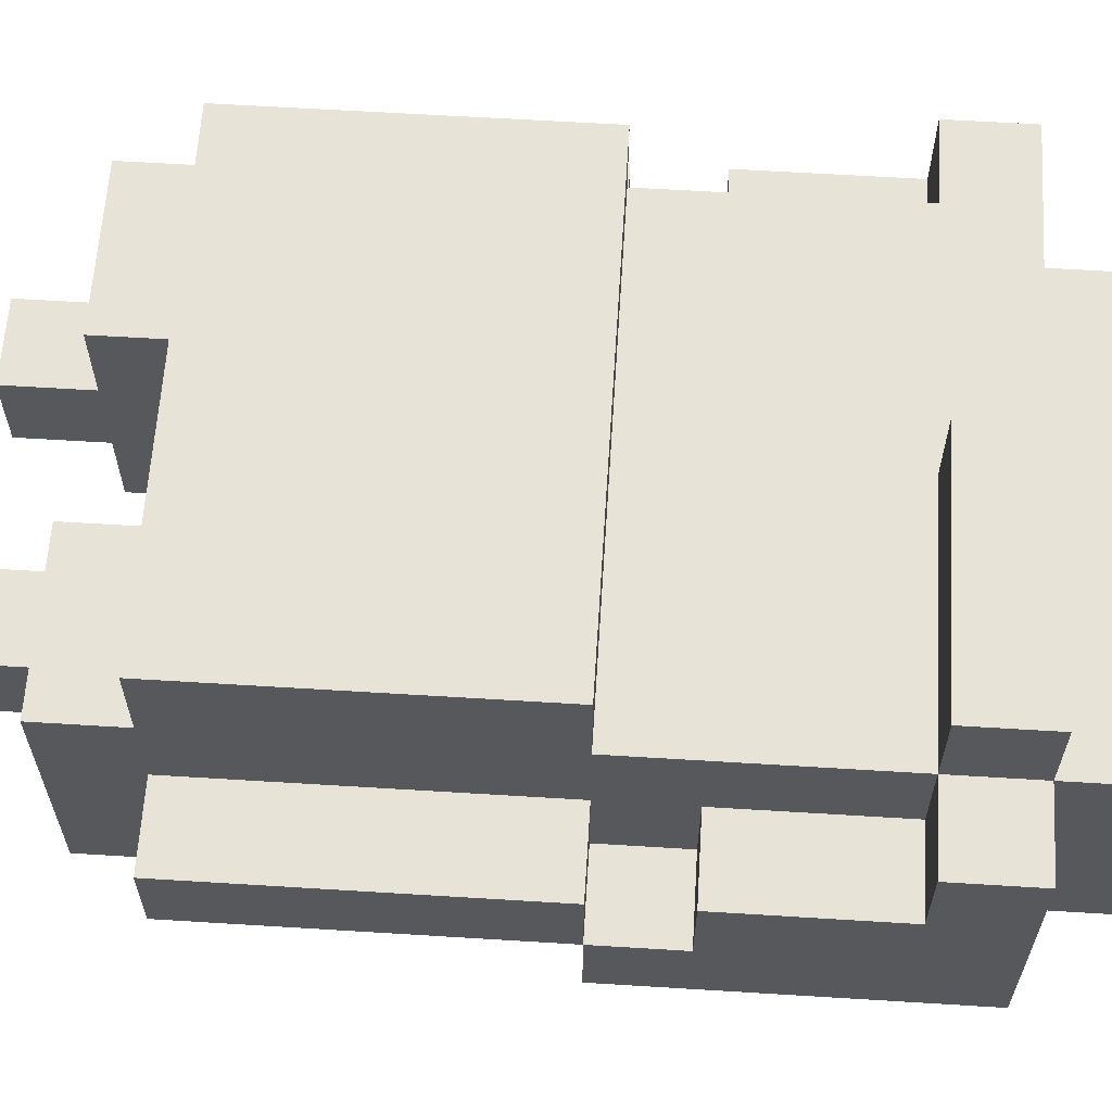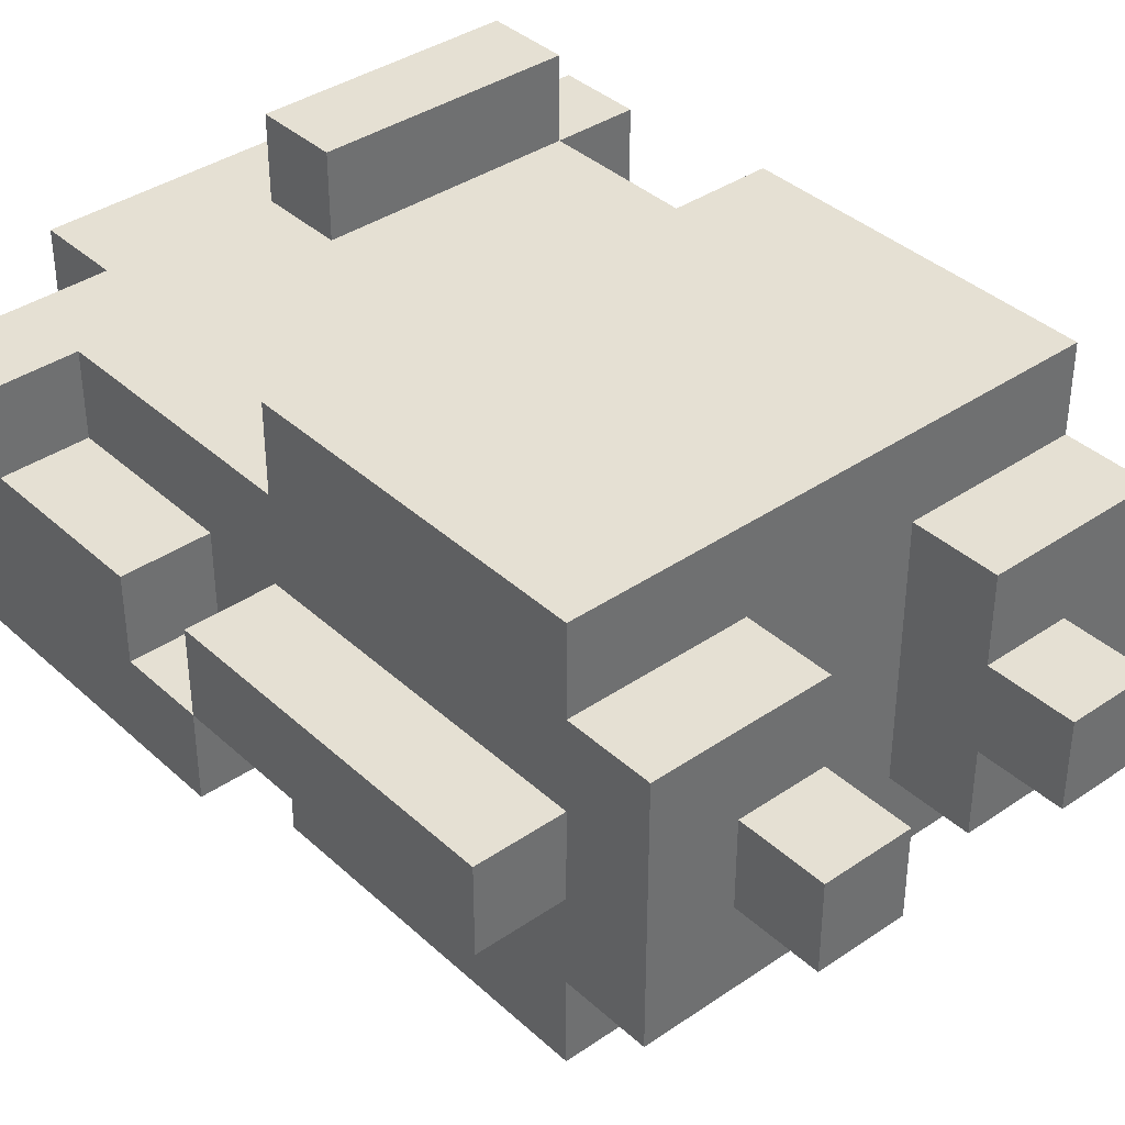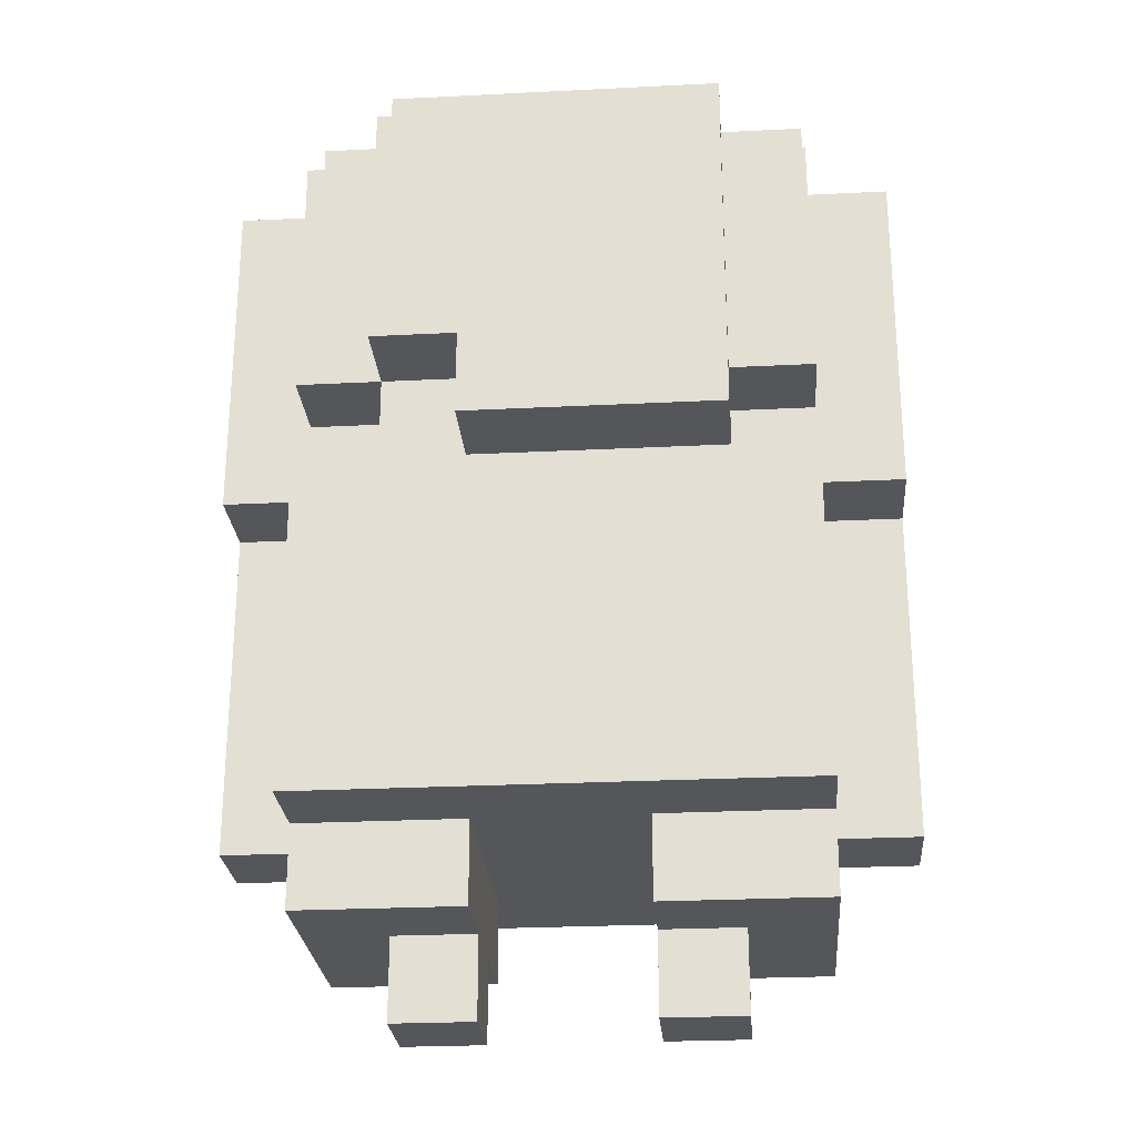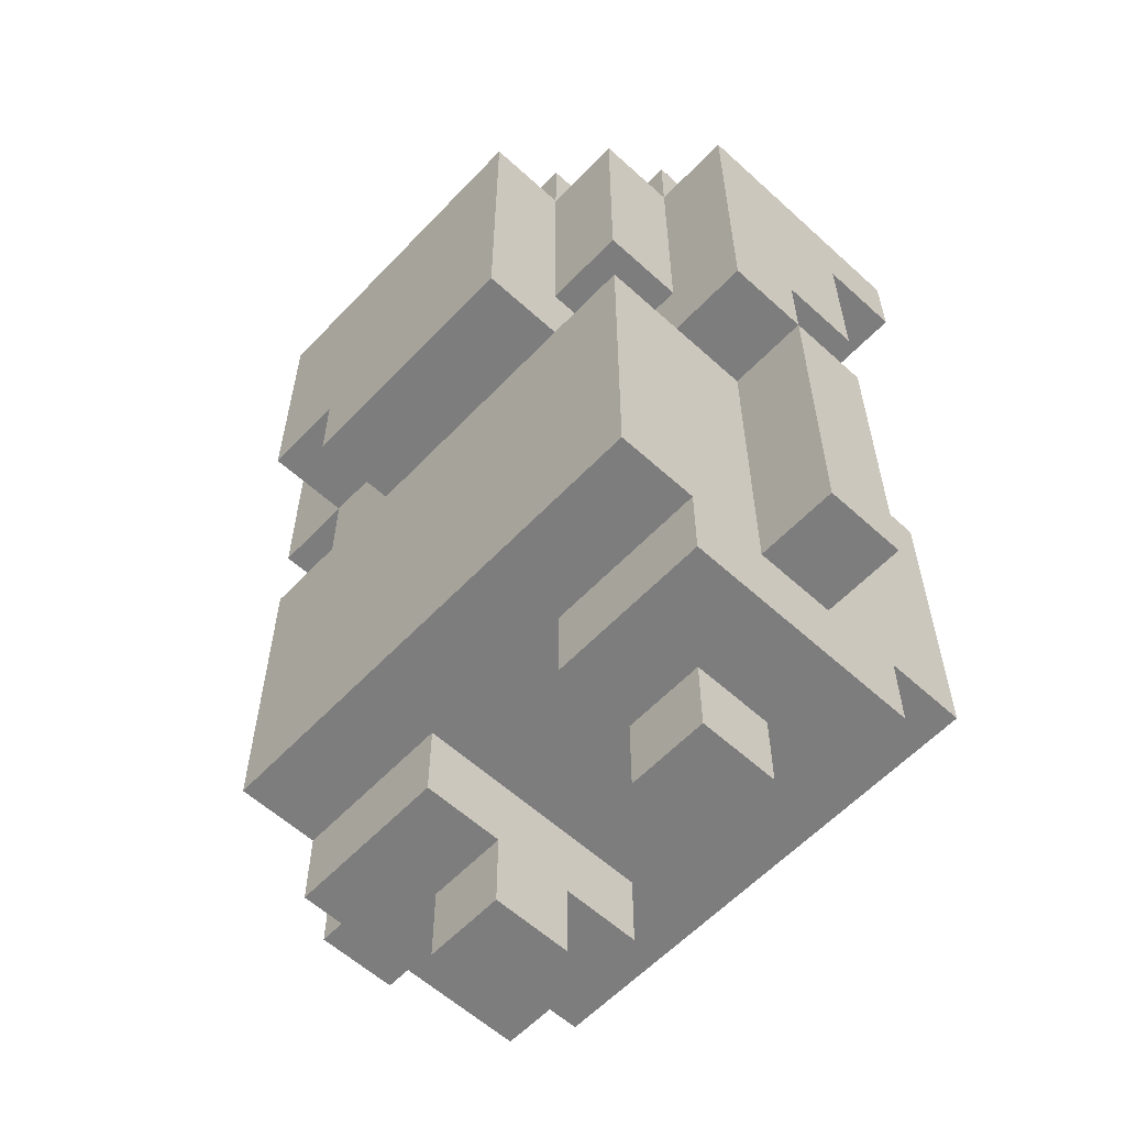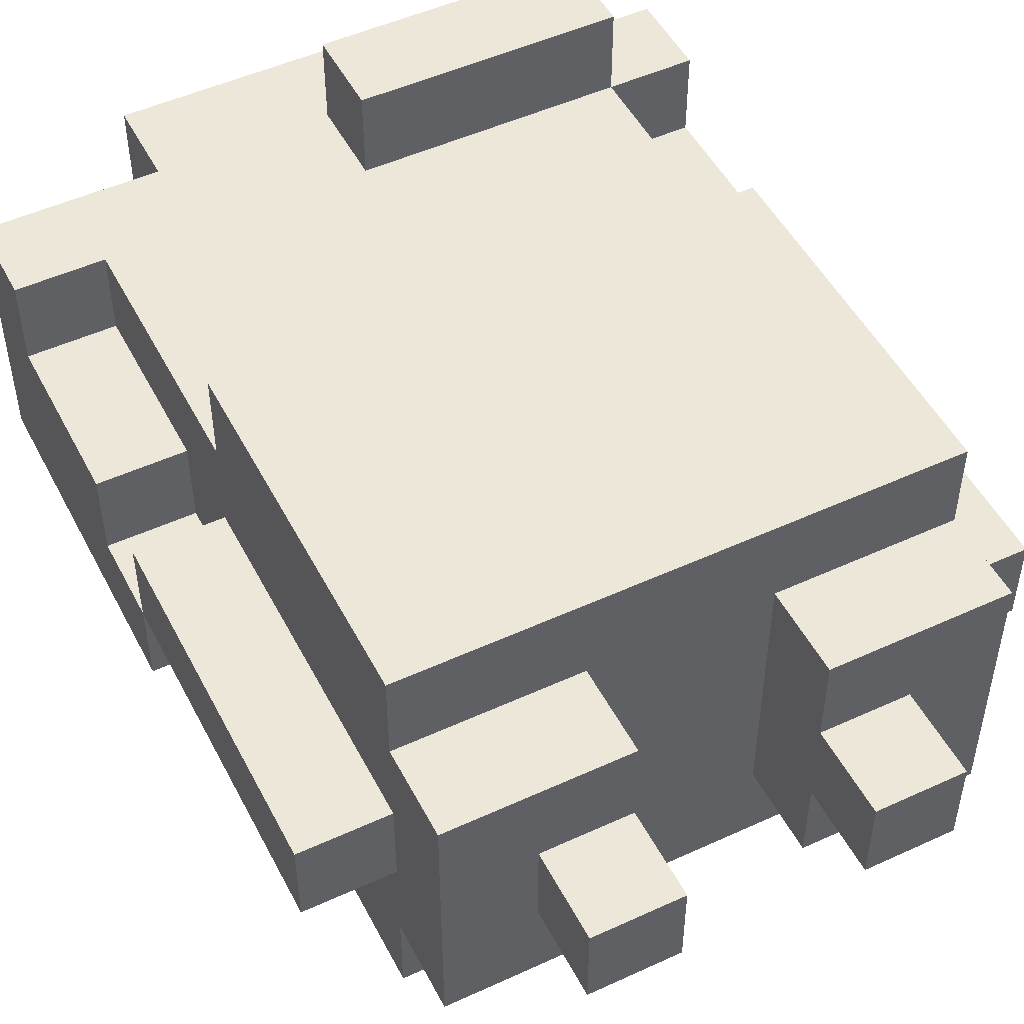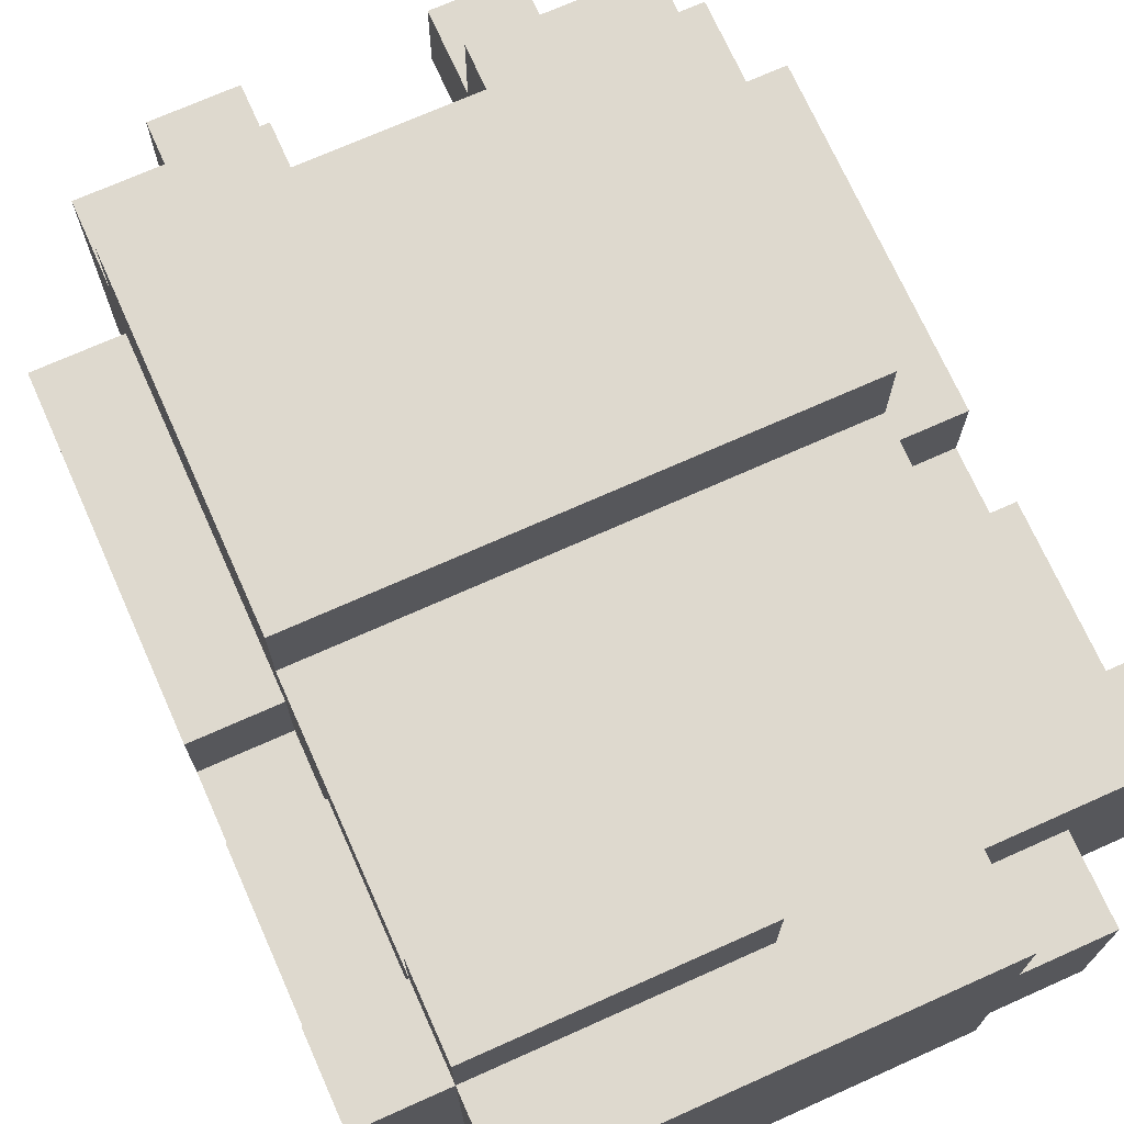
<metadata>
{"format":"obj","ext":"obj","renderer":"f3d","projection":"perspective","resolution":1024,"background":"white","views":[{"elev":61.8,"azim":93.6,"up":"+Z"},{"elev":38.0,"azim":-41.0,"up":"+Z"},{"elev":-25.9,"azim":-175.4,"up":"+Y"},{"elev":-59.2,"azim":-133.1,"up":"+Y"},{"elev":50.1,"azim":-26.8,"up":"+Z"},{"elev":71.6,"azim":155.9,"up":"+Z"}]}
</metadata>
<code>
v -4 2 1
v -4 2 -0
v -4 4 1
v -4 4 -0
v -4 6 1
v -4 6 -0
v -4 6 -1
v -4 7 1
v -4 7 -0
v -4 8 1
v -4 8 -0
v -4 9 2
v -4 9 1
v -4 10 2
v -4 10 -1
v -3 1 2
v -3 1 -1
v -3 2 3
v -3 2 2
v -3 2 1
v -3 2 -0
v -3 2 -1
v -3 2 -2
v -3 4 1
v -3 4 -0
v -3 6 3
v -3 6 2
v -3 6 1
v -3 6 -0
v -3 6 -1
v -3 6 -2
v -3 7 1
v -3 7 -0
v -3 7 -1
v -3 7 -2
v -3 8 1
v -3 9 2
v -3 9 1
v -3 10 1
v -3 10 -1
v -3 10 -2
v -3 11 1
v -3 11 -1
v -2 0 1
v -2 0 -0
v -2 1 1
v -2 1 -0
v -2 6 -1
v -2 6 -2
v -2 6 -3
v -2 7 -1
v -2 7 -2
v -2 10 2
v -2 10 1
v -2 10 -1
v -2 10 -2
v -2 10 -3
v -2 11 2
v -2 11 1
v -2 11 -1
v -2 11 -2
v 0 9 3
v 0 9 2
v 0 10 3
v 0 10 2
v 1 0 1
v 1 0 -0
v 1 1 2
v 1 1 1
v 1 1 -0
v 1 1 -1
v 1 2 2
v 1 2 -1
v -1 0 1
v -1 0 -0
v -1 1 2
v -1 1 1
v -1 1 -0
v -1 1 -1
v -1 2 2
v -1 2 -1
v 1 6 -2
v 1 6 -3
v 1 7 -2
v 1 7 -3
v 2 0 1
v 2 0 -0
v 2 1 1
v 2 1 -0
v 2 6 -1
v 2 6 -2
v 2 7 -1
v 2 7 -2
v 2 7 -3
v 2 10 -1
v 2 10 -2
v 2 10 -3
v 2 11 -1
v 2 11 -2
v 3 1 2
v 3 1 -1
v 3 2 3
v 3 2 2
v 3 2 1
v 3 2 -0
v 3 2 -1
v 3 2 -2
v 3 4 1
v 3 4 -0
v 3 6 3
v 3 6 2
v 3 6 1
v 3 6 -0
v 3 6 -1
v 3 6 -2
v 3 7 1
v 3 7 -0
v 3 7 -1
v 3 7 -2
v 3 8 1
v 3 9 3
v 3 9 2
v 3 9 1
v 3 10 3
v 3 10 2
v 3 10 -1
v 3 10 -2
v 3 11 2
v 3 11 -1
v 4 2 1
v 4 2 -0
v 4 4 1
v 4 4 -0
v 4 6 1
v 4 6 -0
v 4 6 -1
v 4 7 1
v 4 7 -0
v 4 8 1
v 4 8 -0
v 4 9 2
v 4 9 1
v 4 10 2
v 4 10 -1
v -3 2 3
v -3 6 3
v -2 2 3
v -2 6 3
v -1 2 3
v -1 6 3
v 0 4 3
v 0 5 3
v 0 9 3
v 0 10 3
v 2 4 3
v 2 5 3
v 3 2 3
v 3 6 3
v 3 9 3
v 3 10 3
v -4 9 2
v -4 10 2
v -3 1 2
v -3 2 2
v -3 6 2
v -3 9 2
v -3 10 2
v -2 2 2
v -2 6 2
v -2 7 2
v -2 8 2
v -2 10 2
v -2 11 2
v -1 1 2
v -1 2 2
v -1 6 2
v -1 7 2
v -1 8 2
v 0 9 2
v 0 10 2
v 1 1 2
v 1 2 2
v 1 7 2
v 1 8 2
v 2 7 2
v 2 8 2
v 3 1 2
v 3 2 2
v 3 6 2
v 3 9 2
v 3 10 2
v 3 11 2
v 4 9 2
v 4 10 2
v -4 2 1
v -4 4 1
v -4 6 1
v -4 7 1
v -4 8 1
v -4 9 1
v -3 2 1
v -3 4 1
v -3 6 1
v -3 7 1
v -3 8 1
v -3 9 1
v -3 10 1
v -3 11 1
v -2 0 1
v -2 1 1
v -2 10 1
v -2 11 1
v -1 0 1
v -1 1 1
v 1 0 1
v 1 1 1
v 2 0 1
v 2 1 1
v 3 2 1
v 3 4 1
v 3 6 1
v 3 7 1
v 3 8 1
v 3 9 1
v 4 2 1
v 4 4 1
v 4 6 1
v 4 7 1
v 4 8 1
v 4 9 1
v -4 6 -0
v -4 7 -0
v -3 6 -0
v -3 7 -0
v 3 6 -0
v 3 7 -0
v 4 6 -0
v 4 7 -0
v -4 2 -0
v -4 4 -0
v -4 6 -0
v -3 2 -0
v -3 4 -0
v -3 6 -0
v -2 0 -0
v -2 1 -0
v -1 0 -0
v -1 1 -0
v 1 0 -0
v 1 1 -0
v 2 0 -0
v 2 1 -0
v 3 2 -0
v 3 4 -0
v 3 6 -0
v 4 2 -0
v 4 4 -0
v 4 6 -0
v -4 6 -1
v -4 10 -1
v -3 1 -1
v -3 2 -1
v -3 6 -1
v -3 7 -1
v -3 10 -1
v -3 11 -1
v -2 6 -1
v -2 7 -1
v -2 10 -1
v -2 11 -1
v -1 1 -1
v -1 2 -1
v 1 1 -1
v 1 2 -1
v 2 6 -1
v 2 7 -1
v 2 10 -1
v 2 11 -1
v 3 1 -1
v 3 2 -1
v 3 6 -1
v 3 7 -1
v 3 10 -1
v 3 11 -1
v 4 6 -1
v 4 10 -1
v -3 2 -2
v -3 6 -2
v -3 7 -2
v -3 10 -2
v -2 6 -2
v -2 7 -2
v -2 10 -2
v -2 11 -2
v 1 6 -2
v 1 7 -2
v 2 6 -2
v 2 7 -2
v 2 10 -2
v 2 11 -2
v 3 2 -2
v 3 6 -2
v 3 7 -2
v 3 10 -2
v -2 6 -3
v -2 10 -3
v 1 6 -3
v 1 7 -3
v 2 7 -3
v 2 10 -3
v -2 0 1
v -1 0 1
v 1 0 1
v 2 0 1
v -2 0 -0
v -1 0 -0
v 1 0 -0
v 2 0 -0
v -3 1 2
v -1 1 2
v 1 1 2
v 3 1 2
v -2 1 1
v -1 1 1
v 1 1 1
v 2 1 1
v -2 1 -0
v -1 1 -0
v 1 1 -0
v 2 1 -0
v -3 1 -1
v -1 1 -1
v 1 1 -1
v 3 1 -1
v -3 2 3
v -2 2 3
v -1 2 3
v 3 2 3
v -3 2 2
v -2 2 2
v -1 2 2
v 1 2 2
v 3 2 2
v -4 2 1
v -3 2 1
v 3 2 1
v 4 2 1
v -4 2 -0
v -3 2 -0
v 3 2 -0
v 4 2 -0
v -3 2 -1
v -1 2 -1
v 1 2 -1
v 3 2 -1
v -3 2 -2
v 3 2 -2
v -4 6 -0
v -3 6 -0
v 3 6 -0
v 4 6 -0
v -4 6 -1
v -3 6 -1
v 3 6 -1
v 4 6 -1
v -2 6 -2
v 1 6 -2
v -2 6 -3
v 1 6 -3
v -4 7 1
v -3 7 1
v 3 7 1
v 4 7 1
v -4 7 -0
v -3 7 -0
v 3 7 -0
v 4 7 -0
v -3 7 -1
v -2 7 -1
v 2 7 -1
v 3 7 -1
v -3 7 -2
v -2 7 -2
v 1 7 -2
v 2 7 -2
v 3 7 -2
v 1 7 -3
v 2 7 -3
v 0 9 3
v 3 9 3
v -4 9 2
v -3 9 2
v 0 9 2
v 3 9 2
v 4 9 2
v -4 9 1
v -3 9 1
v 3 9 1
v 4 9 1
v -3 6 3
v -2 6 3
v -1 6 3
v 3 6 3
v -3 6 2
v -2 6 2
v -1 6 2
v 3 6 2
v -4 6 1
v -3 6 1
v 3 6 1
v 4 6 1
v -4 6 -0
v -3 6 -0
v 3 6 -0
v 4 6 -0
v -3 6 -1
v -2 6 -1
v 2 6 -1
v 3 6 -1
v -3 6 -2
v -2 6 -2
v 2 6 -2
v 3 6 -2
v 0 10 3
v 3 10 3
v -4 10 2
v -3 10 2
v -2 10 2
v 0 10 2
v 3 10 2
v 4 10 2
v -3 10 1
v -2 10 1
v -4 10 -1
v -3 10 -1
v -2 10 -1
v 2 10 -1
v 3 10 -1
v 4 10 -1
v -3 10 -2
v -2 10 -2
v 2 10 -2
v 3 10 -2
v -2 10 -3
v 2 10 -3
v -2 11 2
v 3 11 2
v -3 11 1
v -2 11 1
v -3 11 -1
v -2 11 -1
v 2 11 -1
v 3 11 -1
v -2 11 -2
v 2 11 -2
f 3 2 1
f 4 2 3
f 5 4 3
f 6 4 5
f 9 7 6
f 10 9 8
f 11 7 9
f 11 9 10
f 13 11 10
f 14 13 12
f 15 7 11
f 15 13 14
f 15 11 13
f 19 17 16
f 20 17 19
f 21 17 20
f 22 17 21
f 24 19 18
f 24 20 19
f 25 23 22
f 25 22 21
f 26 24 18
f 27 24 26
f 28 24 27
f 29 23 25
f 30 23 29
f 31 23 30
f 32 28 27
f 32 29 28
f 33 29 32
f 36 32 27
f 37 36 27
f 38 36 37
f 40 35 34
f 41 35 40
f 42 40 39
f 43 40 42
f 46 45 44
f 47 45 46
f 51 49 48
f 52 50 49
f 52 49 51
f 56 50 52
f 57 50 56
f 58 54 53
f 59 54 58
f 60 56 55
f 61 56 60
f 64 63 62
f 65 63 64
f 69 67 66
f 70 67 69
f 72 69 68
f 72 71 70
f 72 70 69
f 73 71 72
f 74 75 77
f 77 75 78
f 76 77 80
f 78 79 80
f 77 78 80
f 80 79 81
f 82 83 84
f 84 83 85
f 86 87 88
f 88 87 89
f 90 91 92
f 92 91 93
f 93 94 96
f 96 94 97
f 95 96 98
f 98 96 99
f 100 101 103
f 103 101 104
f 104 101 105
f 105 101 106
f 102 103 108
f 103 104 108
f 106 107 109
f 105 106 109
f 102 108 110
f 110 108 111
f 111 108 112
f 109 107 113
f 113 107 114
f 114 107 115
f 111 112 116
f 112 113 116
f 116 113 117
f 111 116 120
f 111 120 122
f 122 120 123
f 121 122 124
f 124 122 125
f 118 119 126
f 126 119 127
f 125 126 128
f 128 126 129
f 130 131 132
f 132 131 133
f 132 133 134
f 134 133 135
f 135 136 138
f 137 138 139
f 138 136 140
f 139 138 140
f 139 140 142
f 141 142 143
f 140 136 144
f 143 142 144
f 142 140 144
f 147 146 145
f 148 146 147
f 149 148 147
f 150 148 149
f 151 150 149
f 152 150 151
f 155 152 151
f 155 151 149
f 156 150 152
f 156 152 155
f 157 155 149
f 157 156 155
f 158 150 156
f 158 156 157
f 159 154 153
f 160 154 159
f 166 162 161
f 167 162 166
f 168 164 163
f 169 166 165
f 169 167 166
f 170 167 169
f 171 167 170
f 172 167 171
f 174 168 163
f 175 168 174
f 176 170 169
f 177 171 170
f 177 170 176
f 178 172 171
f 178 171 177
f 179 177 176
f 179 172 178
f 179 178 177
f 180 173 172
f 180 172 179
f 183 179 176
f 184 179 183
f 185 183 176
f 185 184 183
f 186 179 184
f 186 184 185
f 187 182 181
f 188 182 187
f 189 185 176
f 189 186 185
f 190 179 186
f 190 186 189
f 191 173 180
f 192 173 191
f 193 191 190
f 194 191 193
f 201 196 195
f 202 197 196
f 202 196 201
f 203 197 202
f 204 199 198
f 205 200 199
f 205 199 204
f 206 200 205
f 211 208 207
f 212 208 211
f 213 210 209
f 214 210 213
f 217 216 215
f 218 216 217
f 225 220 219
f 226 221 220
f 226 220 225
f 227 221 226
f 228 223 222
f 229 224 223
f 229 223 228
f 230 224 229
f 233 232 231
f 234 232 233
f 237 236 235
f 238 236 237
f 239 240 242
f 240 241 243
f 242 240 243
f 243 241 244
f 245 246 247
f 247 246 248
f 249 250 251
f 251 250 252
f 253 254 256
f 254 255 257
f 256 254 257
f 257 255 258
f 259 260 263
f 263 260 264
f 264 260 265
f 263 264 267
f 267 264 268
f 265 266 269
f 269 266 270
f 261 262 271
f 271 262 272
f 273 274 279
f 279 274 280
f 275 276 281
f 281 276 282
f 277 278 283
f 283 278 284
f 281 282 285
f 282 283 285
f 285 283 286
f 287 288 291
f 289 290 292
f 292 290 293
f 287 291 295
f 287 295 297
f 295 296 297
f 297 296 298
f 293 294 299
f 299 294 300
f 287 297 301
f 301 297 302
f 298 299 303
f 303 299 304
f 305 306 307
f 307 306 308
f 308 306 309
f 309 306 310
f 315 312 311
f 316 312 315
f 317 314 313
f 318 314 317
f 323 320 319
f 324 320 323
f 325 322 321
f 326 322 325
f 327 323 319
f 330 322 326
f 331 328 327
f 331 327 319
f 332 328 331
f 333 330 329
f 334 322 330
f 334 330 333
f 339 336 335
f 340 337 336
f 340 336 339
f 341 338 337
f 341 337 340
f 342 338 341
f 343 338 342
f 348 345 344
f 349 345 348
f 350 347 346
f 351 347 350
f 353 342 341
f 354 342 353
f 356 353 352
f 356 355 354
f 356 354 353
f 357 355 356
f 362 359 358
f 363 359 362
f 364 361 360
f 365 361 364
f 368 367 366
f 369 367 368
f 374 371 370
f 375 371 374
f 376 373 372
f 377 373 376
f 382 379 378
f 383 379 382
f 385 381 380
f 386 381 385
f 387 385 384
f 388 385 387
f 393 390 389
f 394 390 393
f 396 392 391
f 397 392 396
f 398 395 394
f 399 395 398
f 400 401 404
f 401 402 405
f 404 401 405
f 402 403 406
f 405 402 406
f 406 403 407
f 408 409 412
f 412 409 413
f 410 411 414
f 414 411 415
f 416 417 420
f 420 417 421
f 418 419 422
f 422 419 423
f 424 425 429
f 429 425 430
f 427 428 432
f 426 427 432
f 432 428 433
f 426 432 434
f 434 432 435
f 430 431 438
f 438 431 439
f 435 436 440
f 440 436 441
f 437 438 442
f 442 438 443
f 441 442 444
f 444 442 445
f 446 447 449
f 448 449 450
f 449 447 451
f 450 449 451
f 451 447 452
f 452 447 453
f 451 452 454
f 454 452 455

</code>
